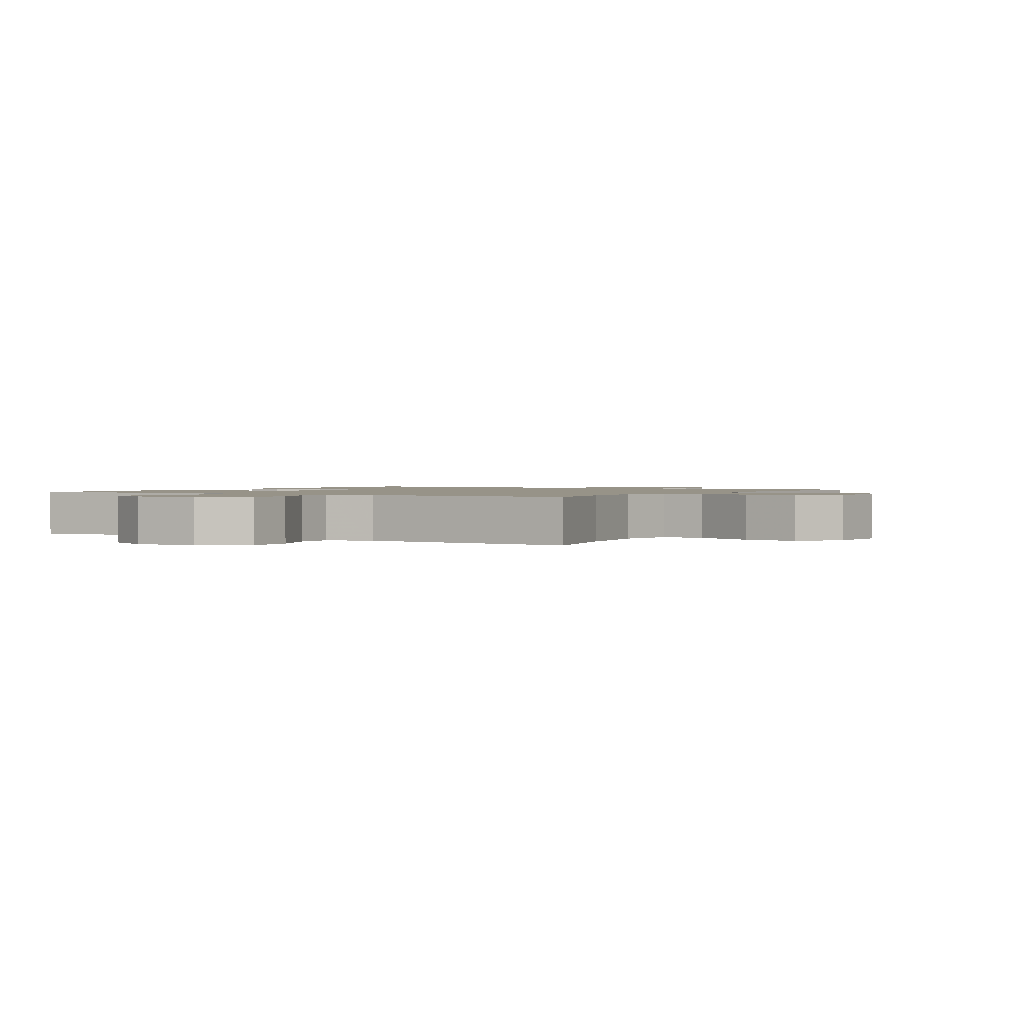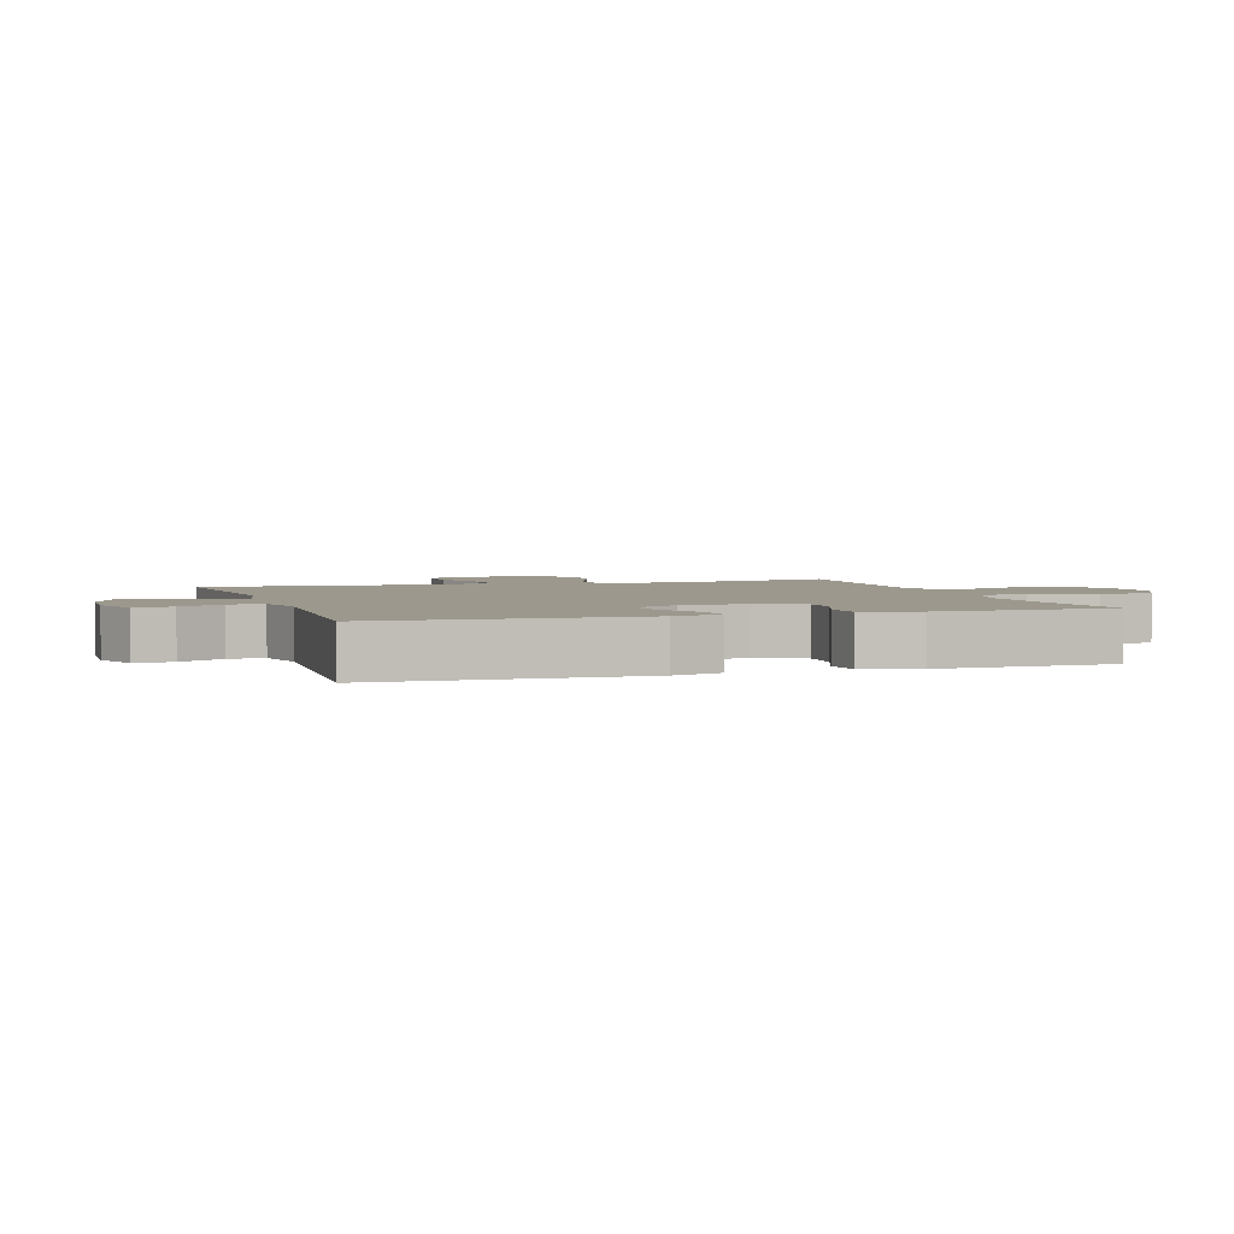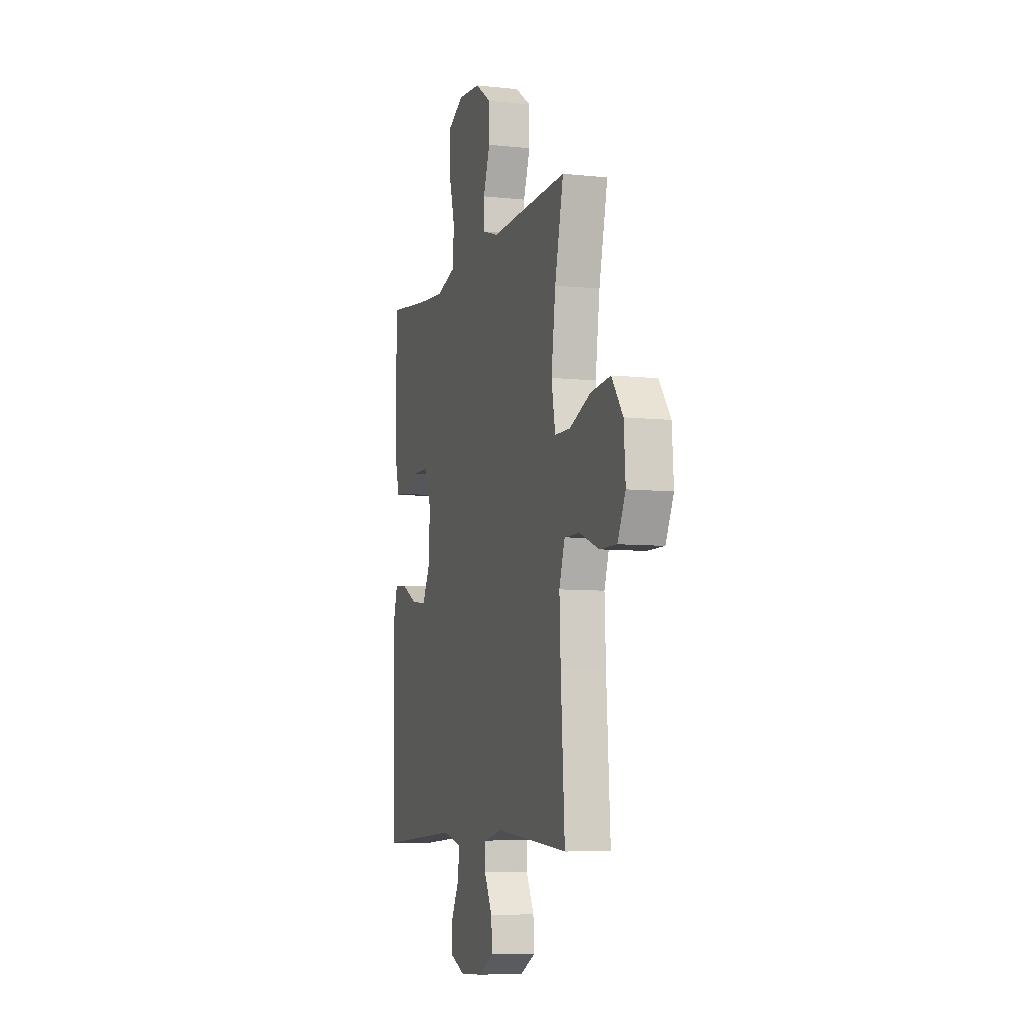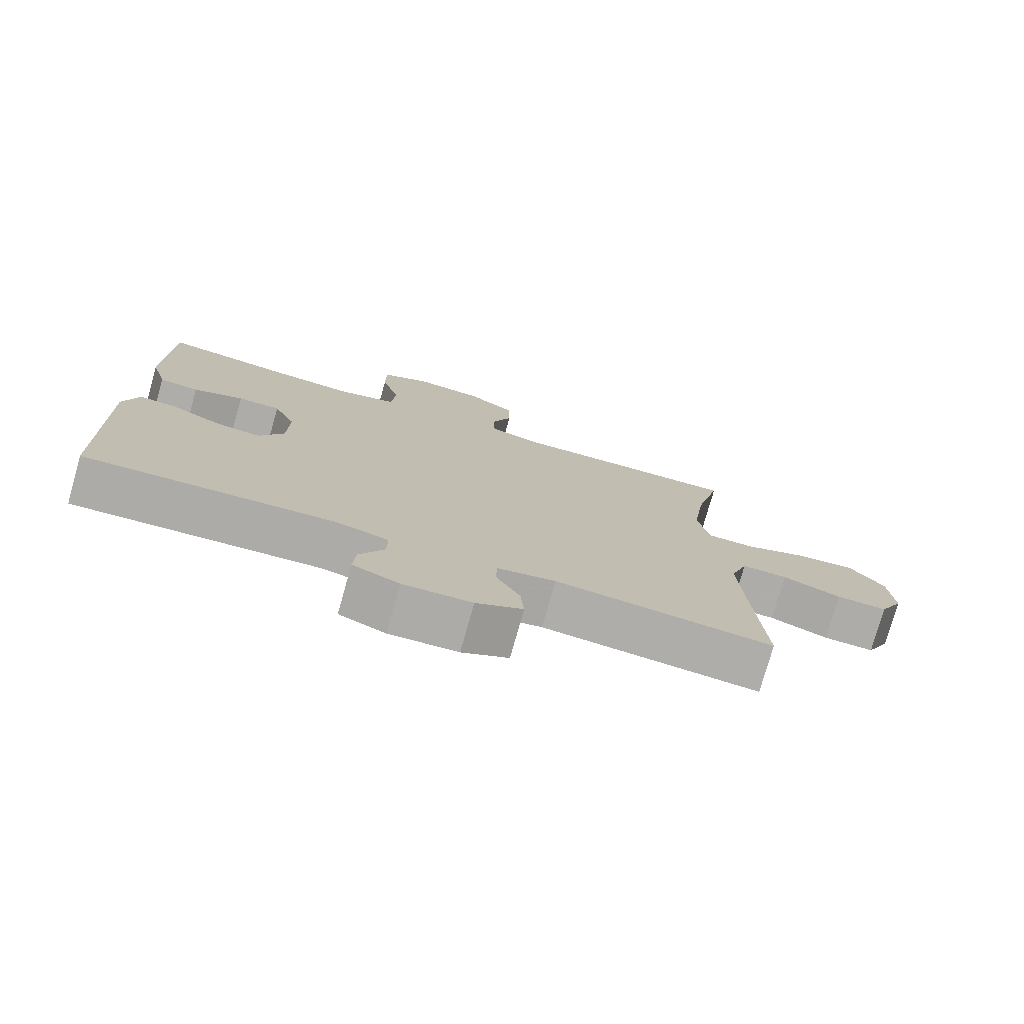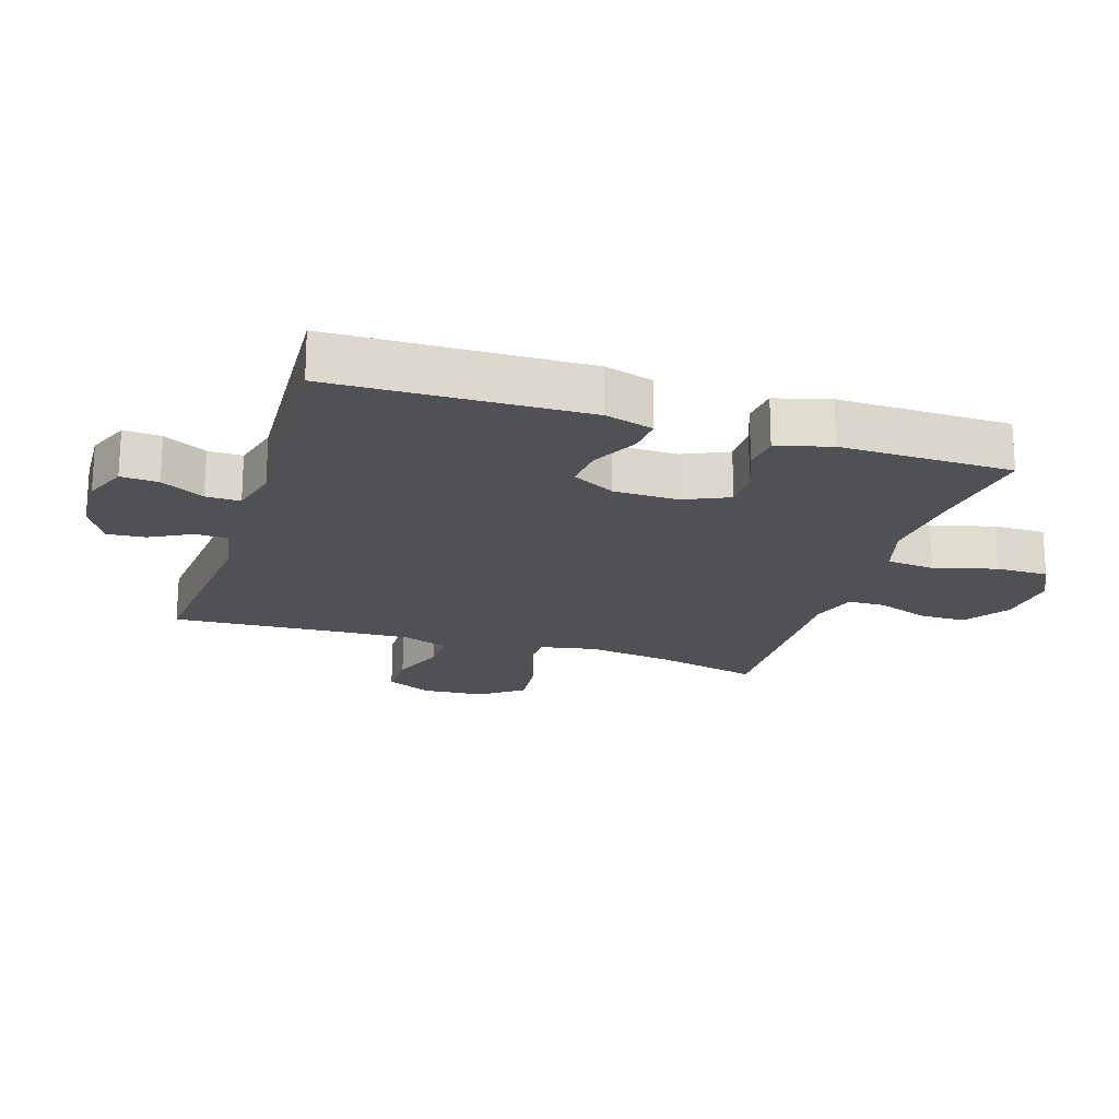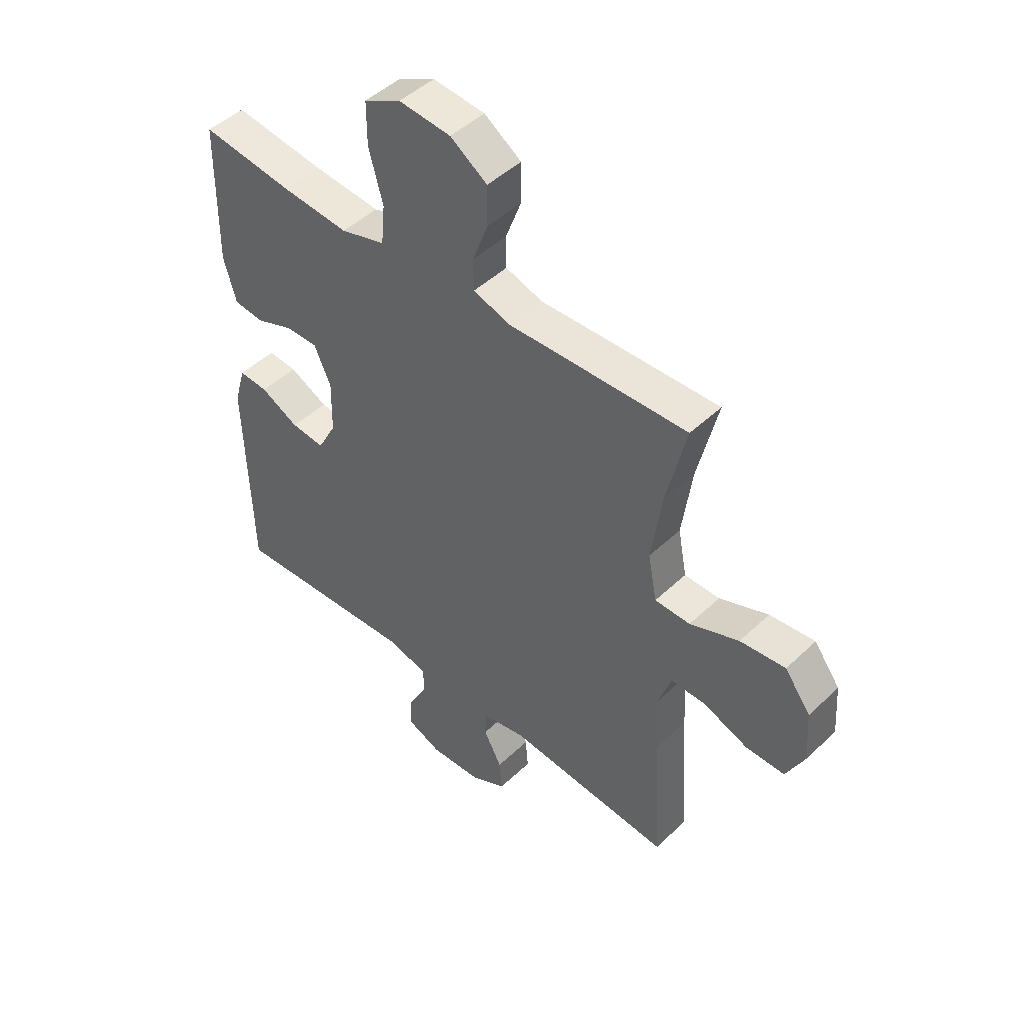
<metadata>
{"format":"obj","ext":"obj","renderer":"f3d","projection":"perspective","resolution":1024,"background":"white","views":[{"elev":1.3,"azim":31.7,"up":"+Y"},{"elev":3.0,"azim":-108.0,"up":"+Y"},{"elev":-7.3,"azim":72.9,"up":"+Z"},{"elev":-76.9,"azim":-15.8,"up":"+Z"},{"elev":-19.9,"azim":-107.7,"up":"+Y"},{"elev":47.0,"azim":43.1,"up":"+Z"}]}
</metadata>
<code>
v 0.5 0.07 -0.5
v 0.182 0.07 -0.472
v 0.097 0.07 -0.489
v 0.095 0.07 -0.539
v 0.13 0.07 -0.605
v 0.135 0.07 -0.666
v 0.067 0.07 -0.702
v -0.033 0.07 -0.707
v -0.101 0.07 -0.679
v -0.097 0.07 -0.62
v -0.061 0.07 -0.552
v -0.06 0.07 -0.498
v -0.138 0.07 -0.478
v -0.5 0.07 -0.5
v -0.51 0.07 -0.103
v -0.488 0.07 -0.027
v -0.432 0.07 -0.031
v -0.358 0.07 -0.068
v -0.293 0.07 -0.074
v -0.257 0.07 -0.006
v -0.255 0.07 0.095
v -0.287 0.07 0.166
v -0.349 0.07 0.166
v -0.422 0.07 0.138
v -0.48 0.07 0.144
v -0.504 0.07 0.229
v -0.5 0.07 0.5
v -0.324 0.07 0.477
v -0.195 0.07 0.466
v -0.109 0.07 0.491
v -0.102 0.07 0.567
v -0.129 0.07 0.666
v -0.129 0.07 0.748
v -0.058 0.07 0.784
v 0.042 0.07 0.775
v 0.113 0.07 0.727
v 0.113 0.07 0.652
v 0.083 0.07 0.572
v 0.084 0.07 0.512
v 0.156 0.07 0.489
v 0.27 0.07 0.493
v 0.5 0.07 0.5
v 0.462 0.07 0.338
v 0.443 0.07 0.201
v 0.46 0.07 0.112
v 0.528 0.07 0.111
v 0.622 0.07 0.148
v 0.709 0.07 0.157
v 0.759 0.07 0.09
v 0.766 0.07 -0.01
v 0.731 0.07 -0.081
v 0.656 0.07 -0.08
v 0.57 0.07 -0.047
v 0.503 0.07 -0.046
v 0.478 0.07 -0.12
v 0.483 0.07 -0.236
v 0.5 0 -0.5
v 0.182 0 -0.472
v 0.097 0 -0.489
v 0.095 0 -0.539
v 0.13 0 -0.605
v 0.135 0 -0.666
v 0.067 0 -0.702
v -0.033 0 -0.707
v -0.101 0 -0.679
v -0.097 0 -0.62
v -0.061 0 -0.552
v -0.06 0 -0.498
v -0.138 0 -0.478
v -0.5 0 -0.5
v -0.51 0 -0.103
v -0.488 0 -0.027
v -0.432 0 -0.031
v -0.358 0 -0.068
v -0.293 0 -0.074
v -0.257 0 -0.006
v -0.255 0 0.095
v -0.287 0 0.166
v -0.349 0 0.166
v -0.422 0 0.138
v -0.48 0 0.144
v -0.504 0 0.229
v -0.5 0 0.5
v -0.324 0 0.477
v -0.195 0 0.466
v -0.109 0 0.491
v -0.102 0 0.567
v -0.129 0 0.666
v -0.129 0 0.748
v -0.058 0 0.784
v 0.042 0 0.775
v 0.113 0 0.727
v 0.113 0 0.652
v 0.083 0 0.572
v 0.084 0 0.512
v 0.156 0 0.489
v 0.27 0 0.493
v 0.5 0 0.5
v 0.462 0 0.338
v 0.443 0 0.201
v 0.46 0 0.112
v 0.528 0 0.111
v 0.622 0 0.148
v 0.709 0 0.157
v 0.759 0 0.09
v 0.766 0 -0.01
v 0.731 0 -0.081
v 0.656 0 -0.08
v 0.57 0 -0.047
v 0.503 0 -0.046
v 0.478 0 -0.12
v 0.483 0 -0.236
f 50 51 52 53
f 50 53 54
f 49 50 54
f 46 47 48 49
f 45 46 49 54
f 40 41 42 43
f 39 40 43 44
f 35 36 37 38
f 35 38 39
f 34 35 39
f 31 32 33 34
f 30 31 34 39
f 29 30 39 44
f 25 26 27 28
f 23 24 25 28
f 22 23 28 29
f 21 22 29 44
f 15 16 17 18
f 13 14 15 18
f 12 13 18 19
f 8 9 10 11
f 8 11 12
f 7 8 12
f 4 5 6 7
f 3 4 7 12
f 2 3 12 19
f 56 1 2 19
f 45 54 55
f 20 21 44 45
f 45 55 56
f 19 20 45 56
f 109 108 107 106
f 110 109 106
f 110 106 105
f 105 104 103 102
f 110 105 102 101
f 99 98 97 96
f 100 99 96 95
f 94 93 92 91
f 95 94 91
f 95 91 90
f 90 89 88 87
f 95 90 87 86
f 100 95 86 85
f 84 83 82 81
f 84 81 80 79
f 85 84 79 78
f 100 85 78 77
f 74 73 72 71
f 74 71 70 69
f 75 74 69 68
f 67 66 65 64
f 68 67 64
f 68 64 63
f 63 62 61 60
f 68 63 60 59
f 75 68 59 58
f 75 58 57 112
f 111 110 101
f 101 100 77 76
f 112 111 101
f 112 101 76 75
f 1 57 58 2
f 2 58 59 3
f 3 59 60 4
f 4 60 61 5
f 5 61 62 6
f 6 62 63 7
f 7 63 64 8
f 8 64 65 9
f 9 65 66 10
f 10 66 67 11
f 11 67 68 12
f 12 68 69 13
f 13 69 70 14
f 14 70 71 15
f 15 71 72 16
f 16 72 73 17
f 17 73 74 18
f 18 74 75 19
f 19 75 76 20
f 20 76 77 21
f 21 77 78 22
f 22 78 79 23
f 23 79 80 24
f 24 80 81 25
f 25 81 82 26
f 26 82 83 27
f 27 83 84 28
f 28 84 85 29
f 29 85 86 30
f 30 86 87 31
f 31 87 88 32
f 32 88 89 33
f 33 89 90 34
f 34 90 91 35
f 35 91 92 36
f 36 92 93 37
f 37 93 94 38
f 38 94 95 39
f 39 95 96 40
f 40 96 97 41
f 41 97 98 42
f 42 98 99 43
f 43 99 100 44
f 44 100 101 45
f 45 101 102 46
f 46 102 103 47
f 47 103 104 48
f 48 104 105 49
f 49 105 106 50
f 50 106 107 51
f 51 107 108 52
f 52 108 109 53
f 53 109 110 54
f 54 110 111 55
f 55 111 112 56
f 56 112 57 1

</code>
